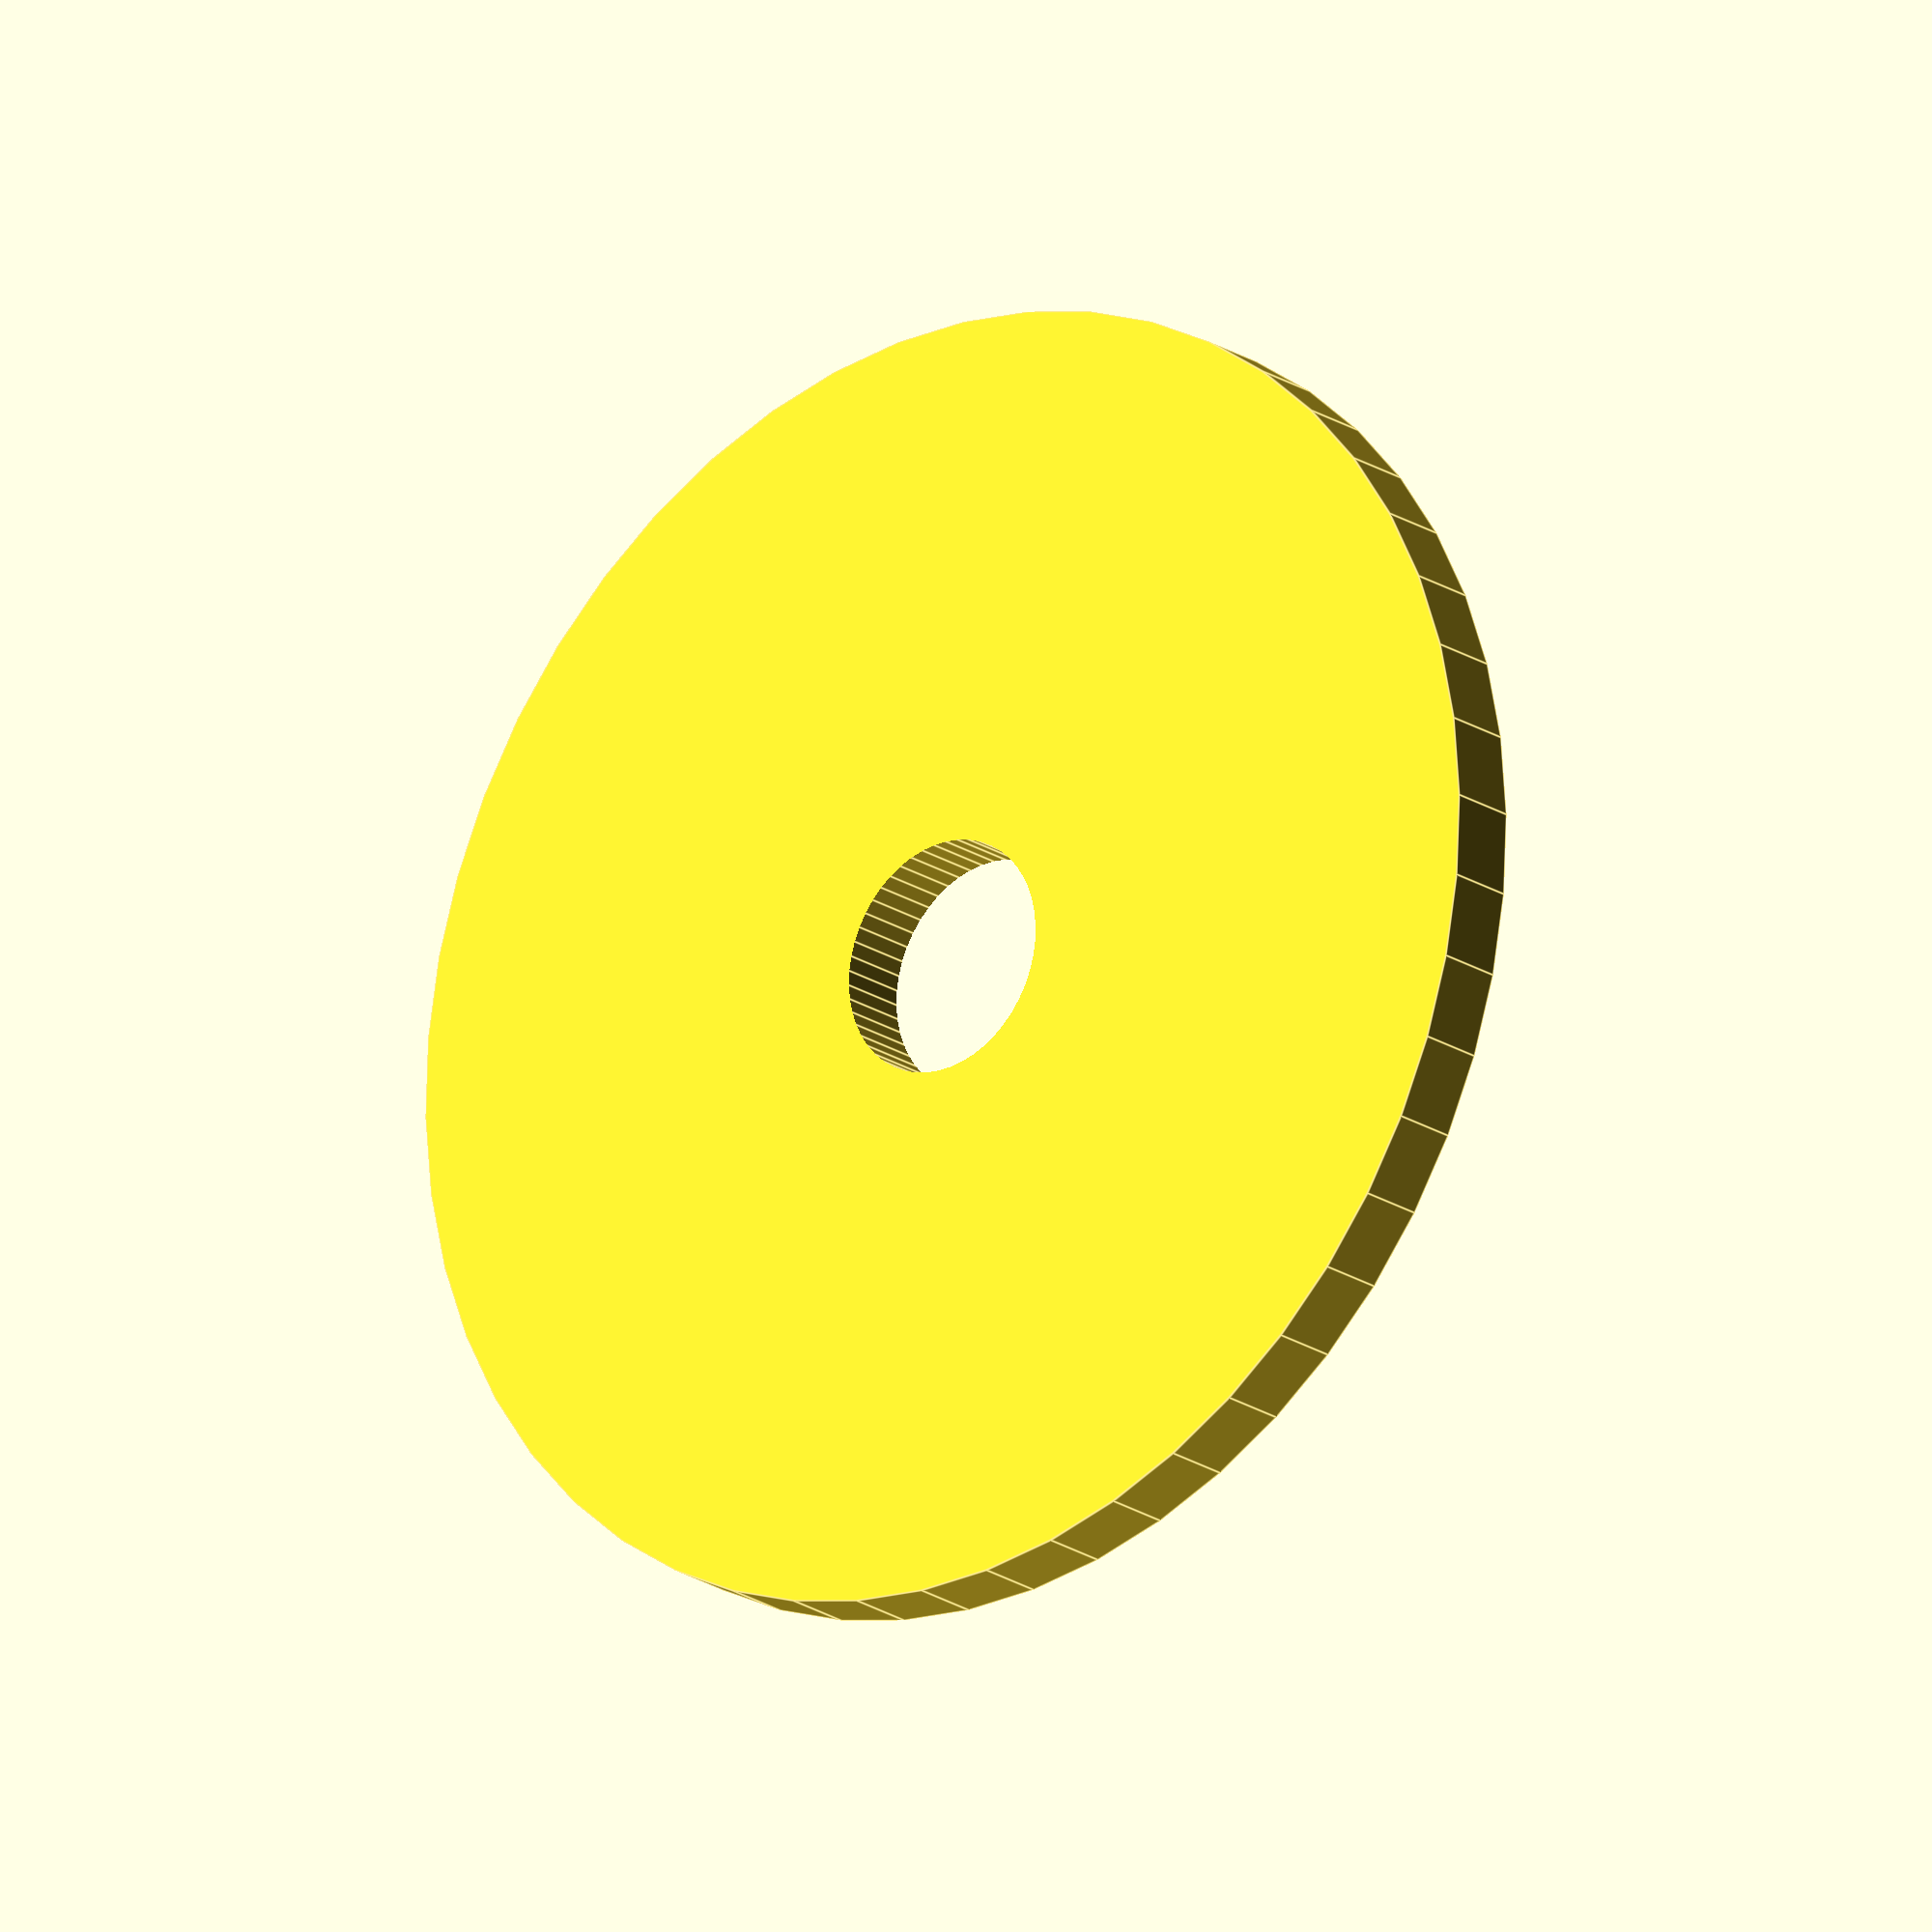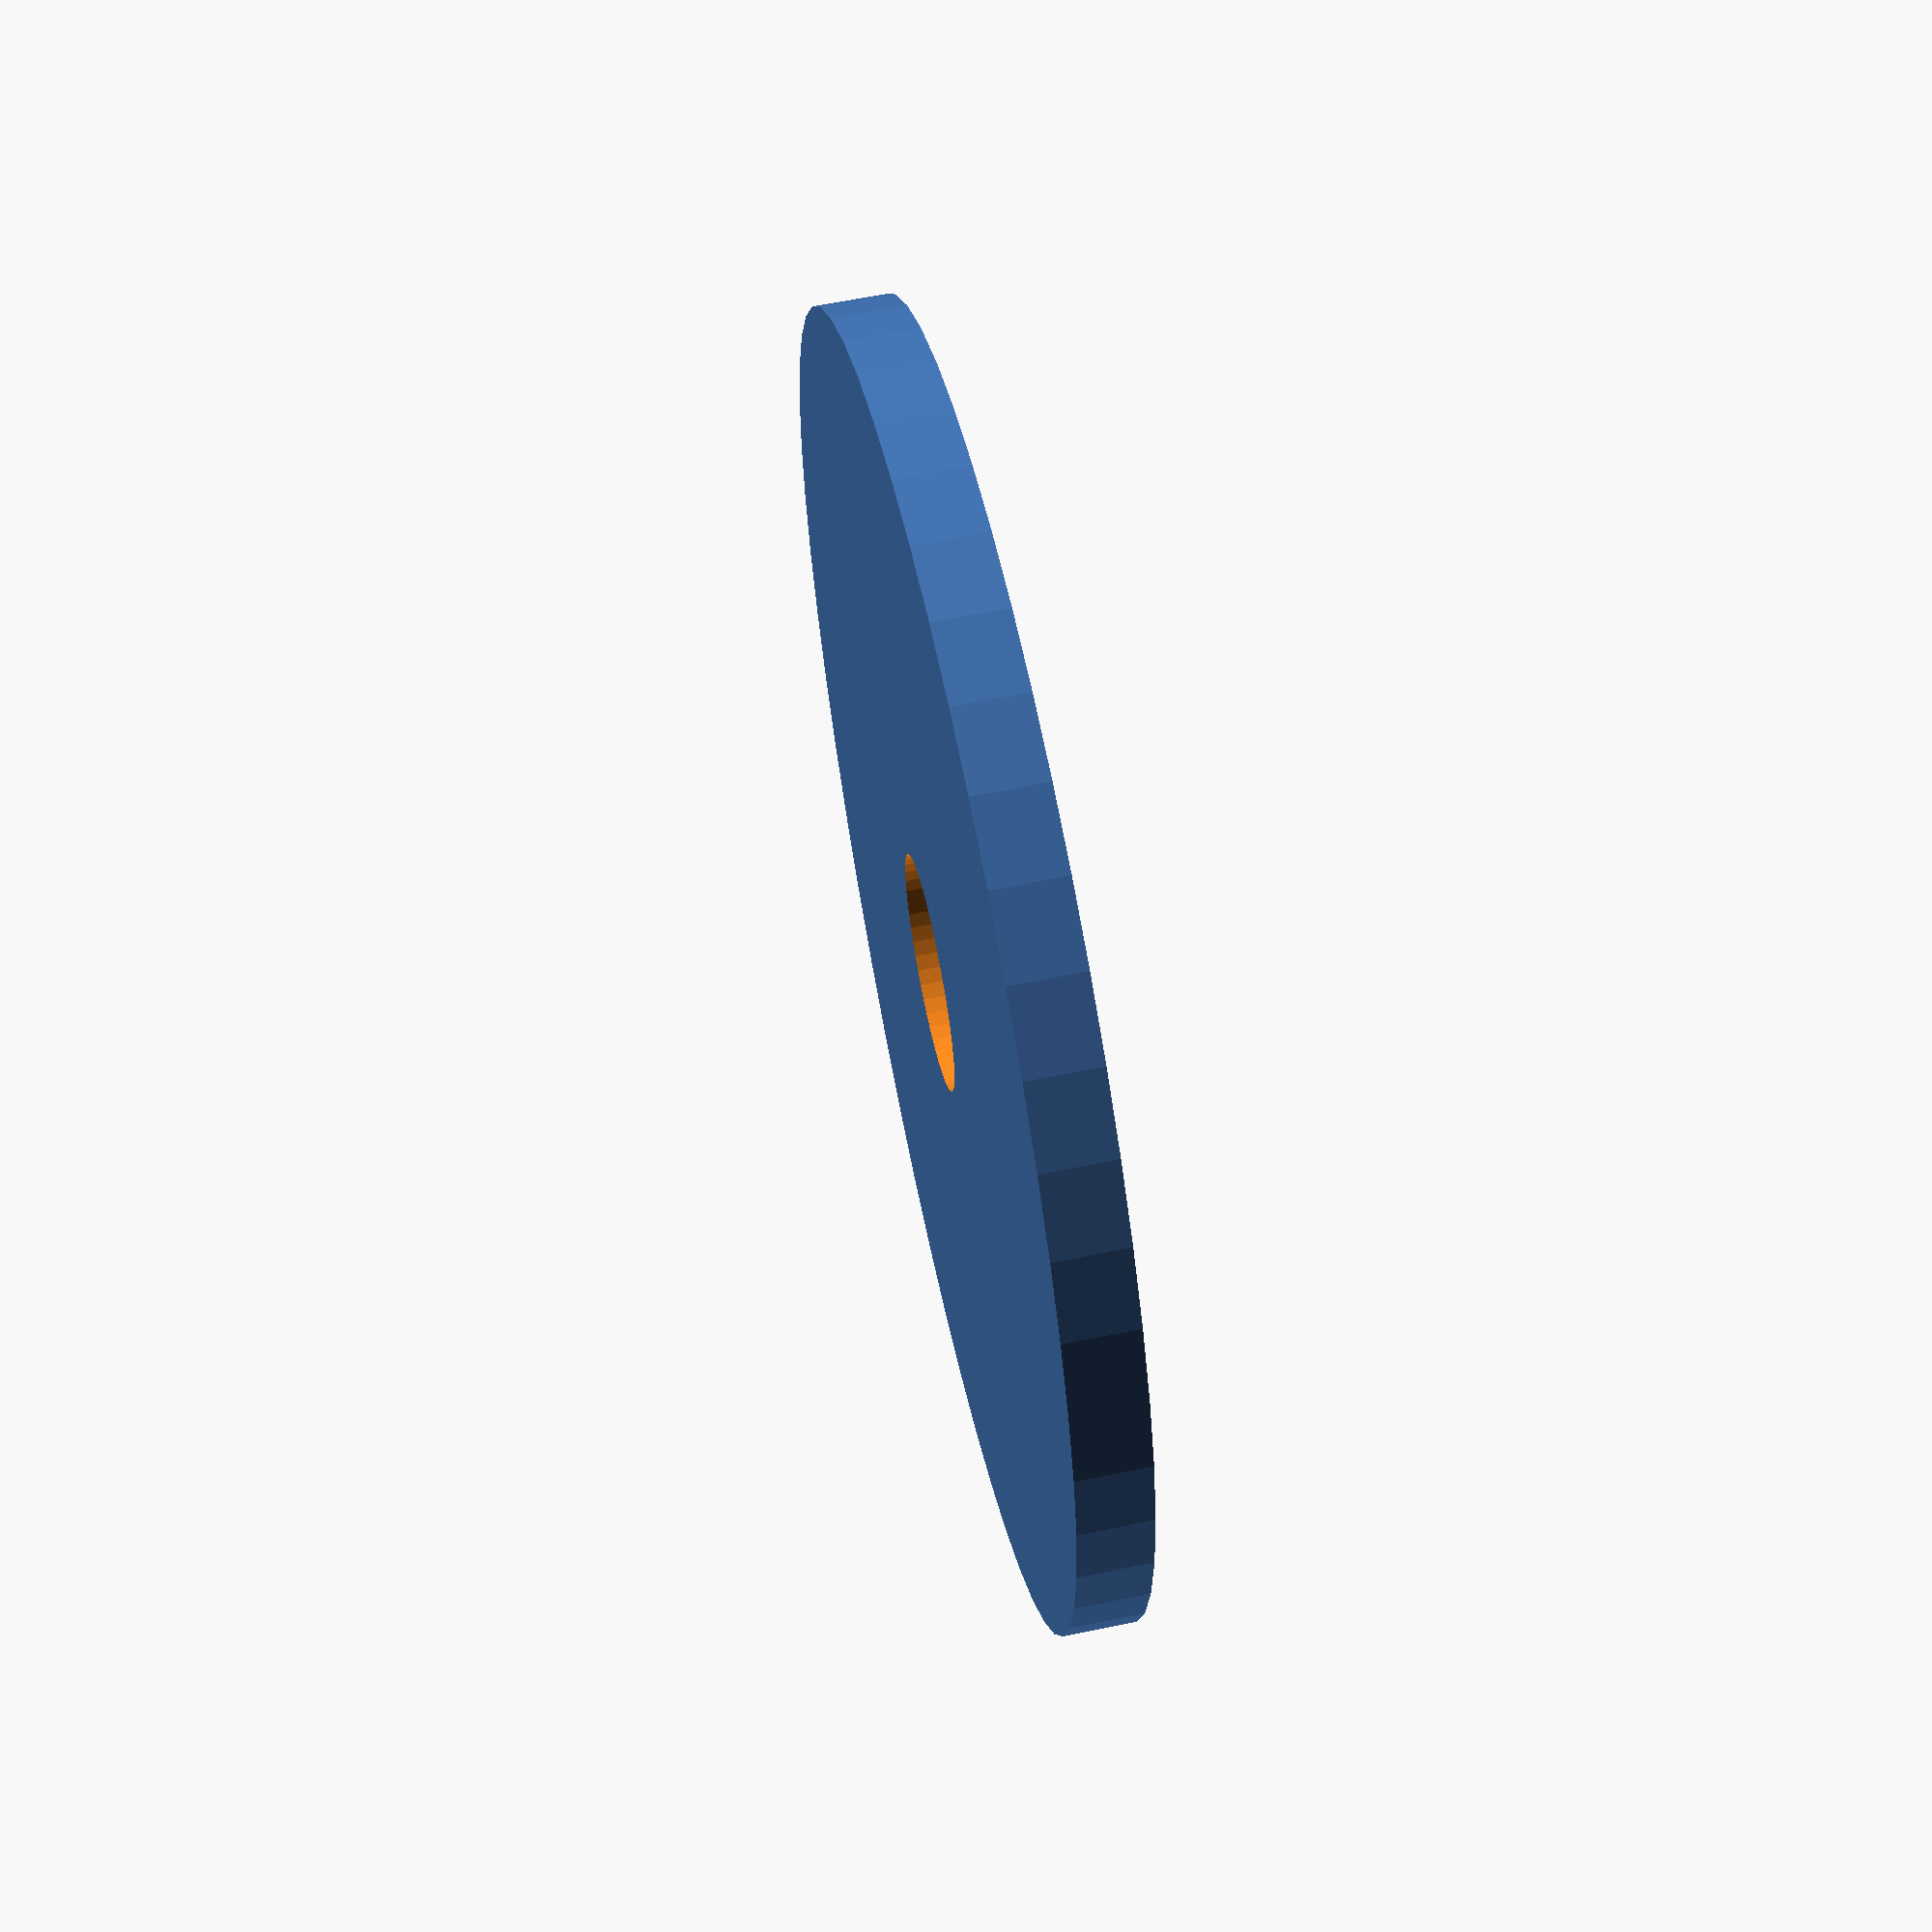
<openscad>
$fn = 50;


difference() {
	union() {
		translate(v = [0, 0, -1.0000000000]) {
			cylinder(h = 2, r = 18.0000000000);
		}
	}
	union() {
		translate(v = [0, 0, -100.0000000000]) {
			cylinder(h = 200, r = 3.2500000000);
		}
	}
}
</openscad>
<views>
elev=20.2 azim=128.3 roll=39.5 proj=o view=edges
elev=299.0 azim=55.7 roll=78.0 proj=p view=wireframe
</views>
